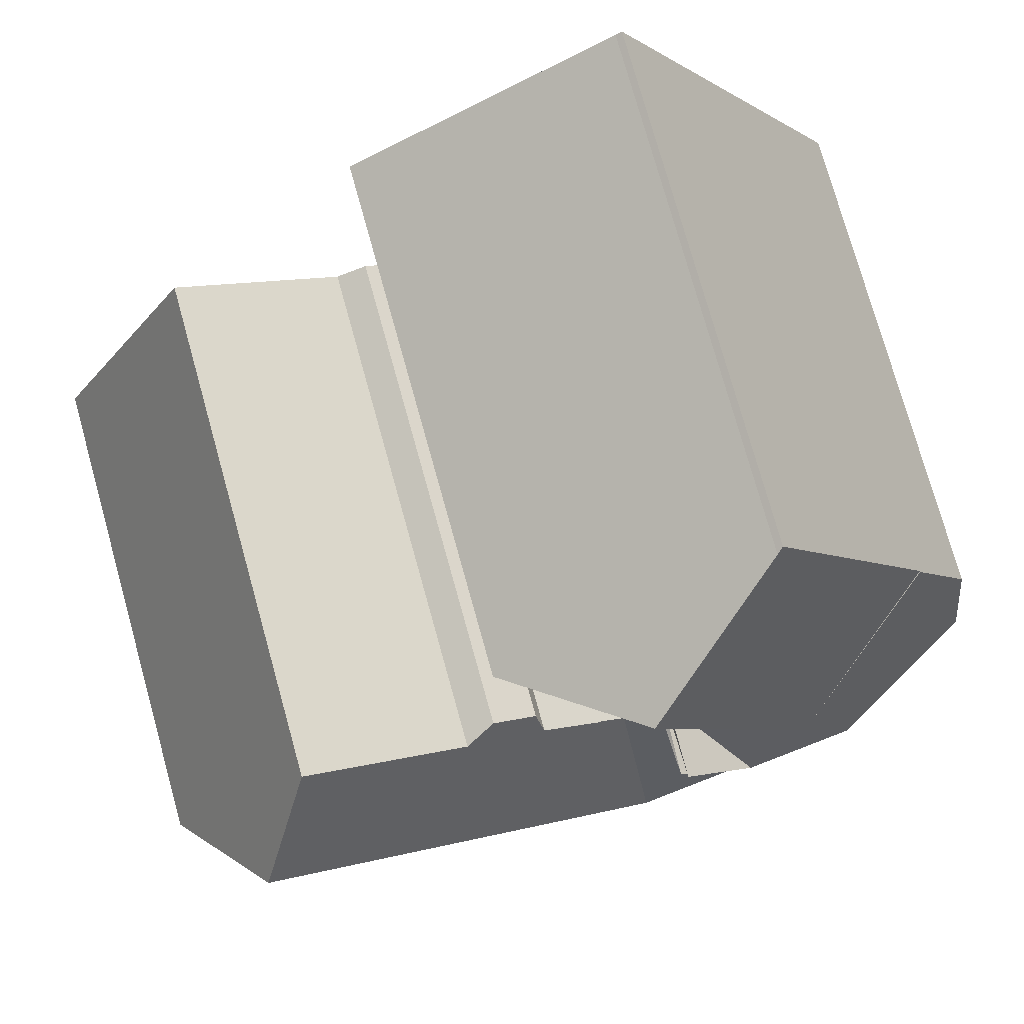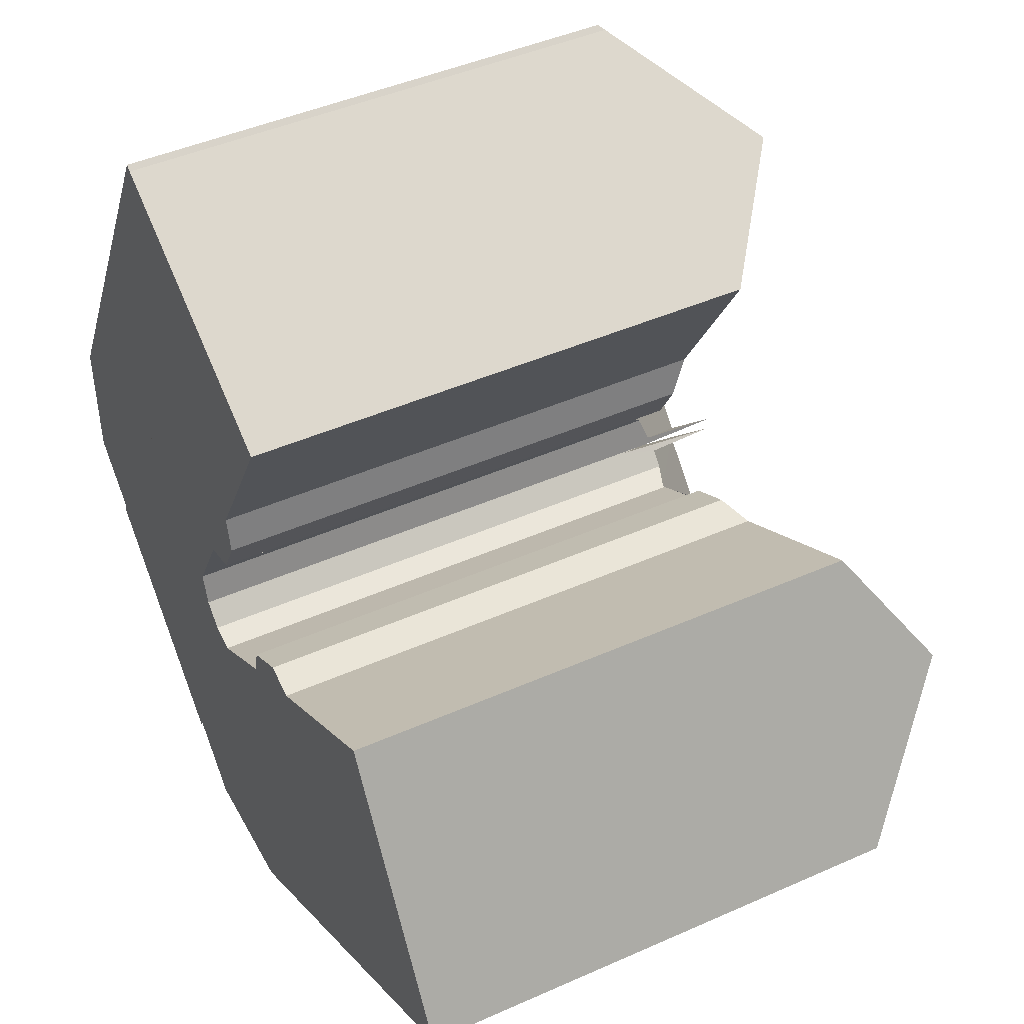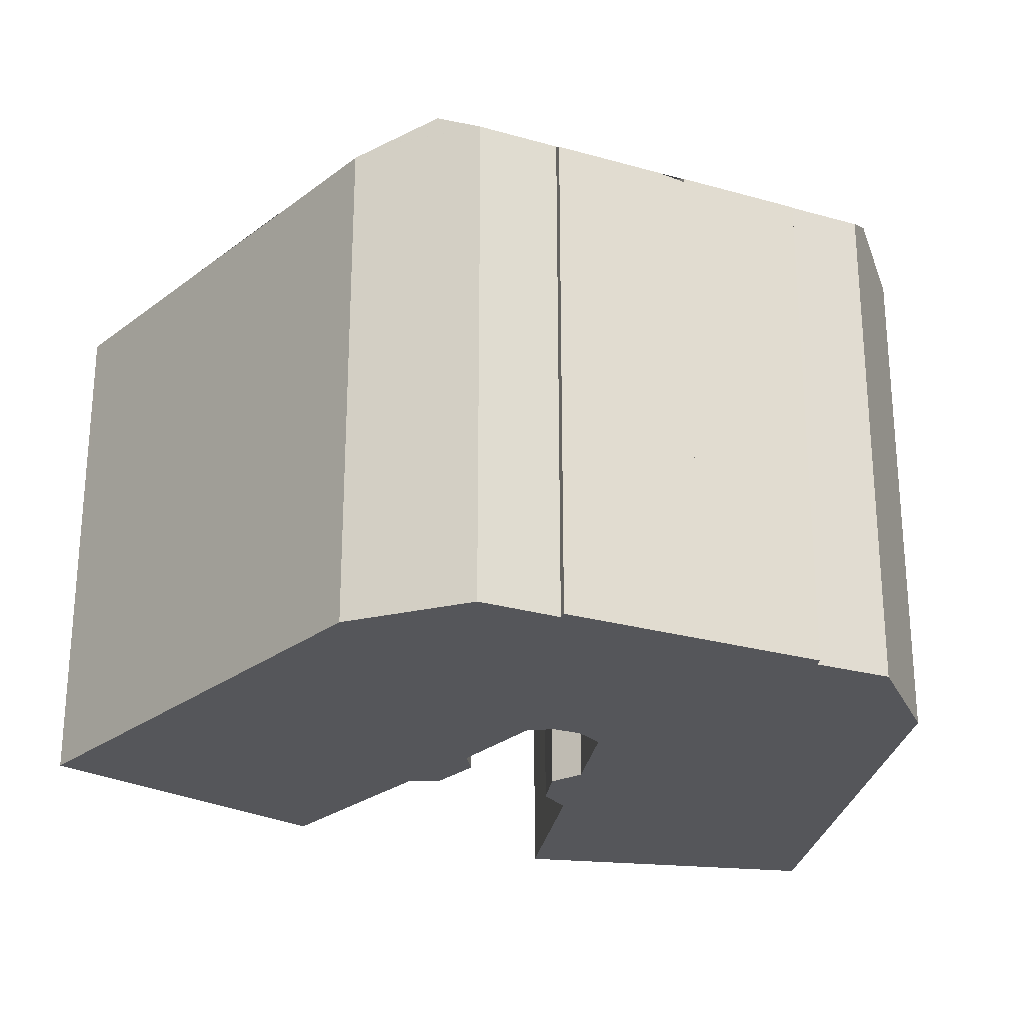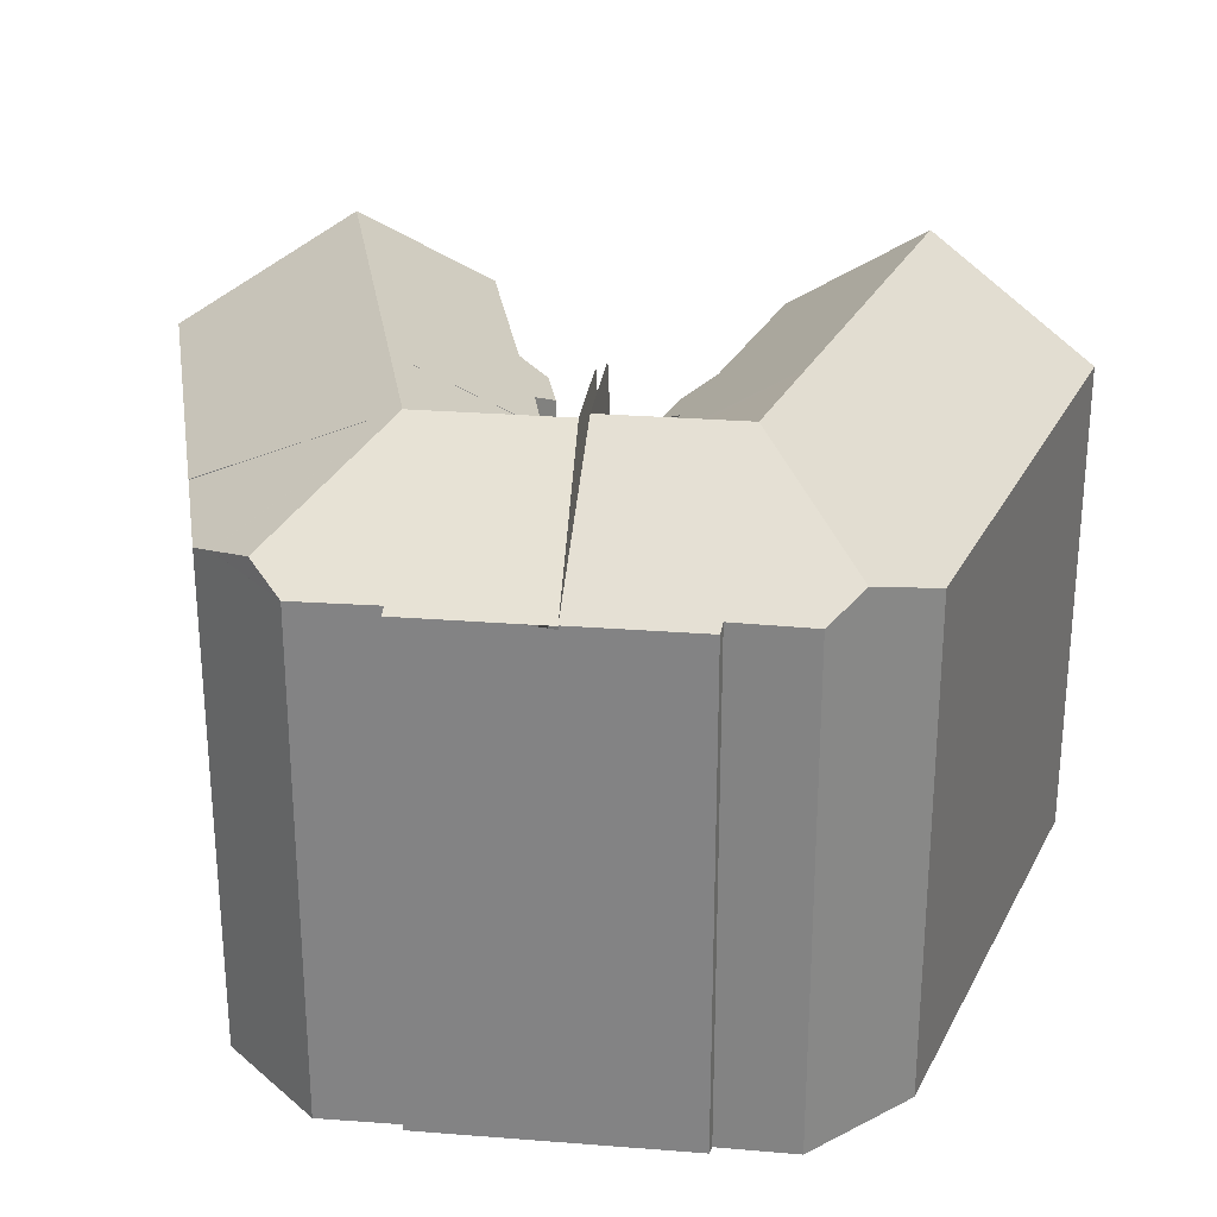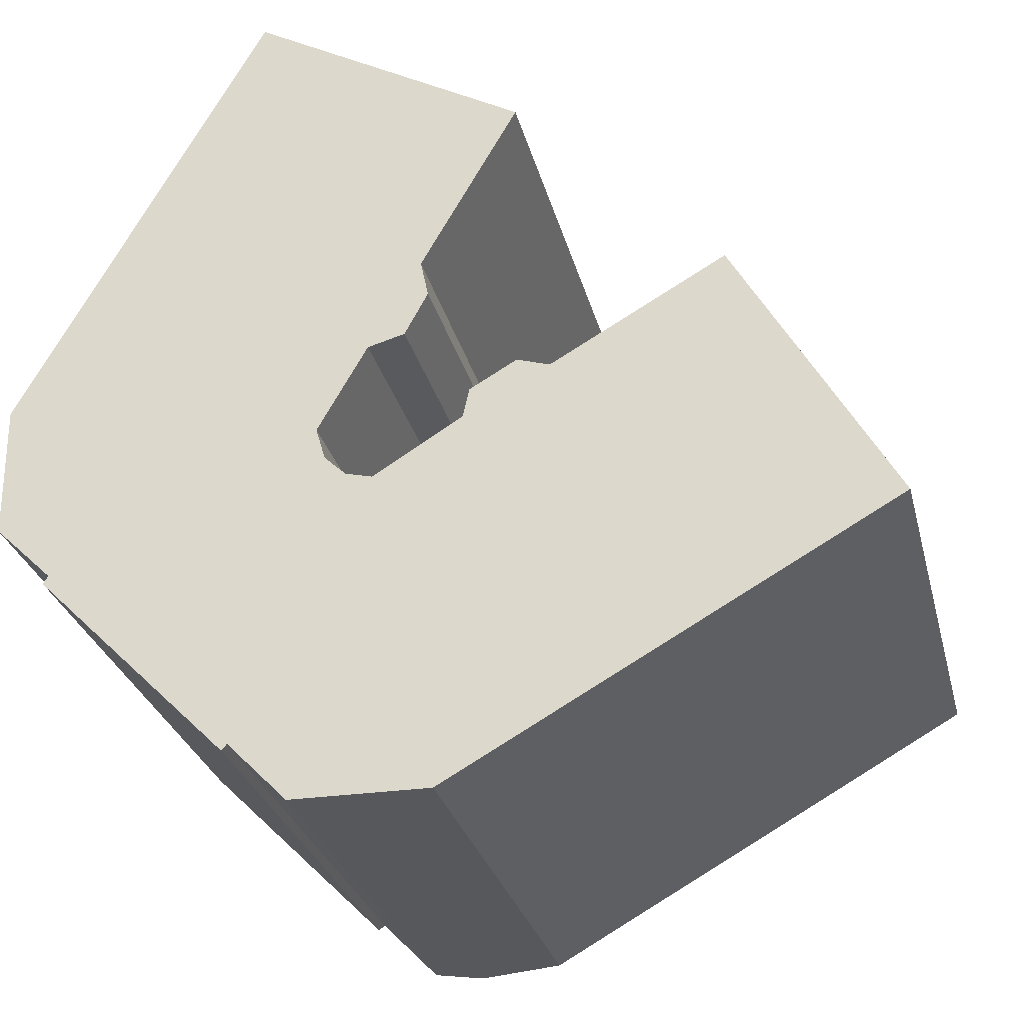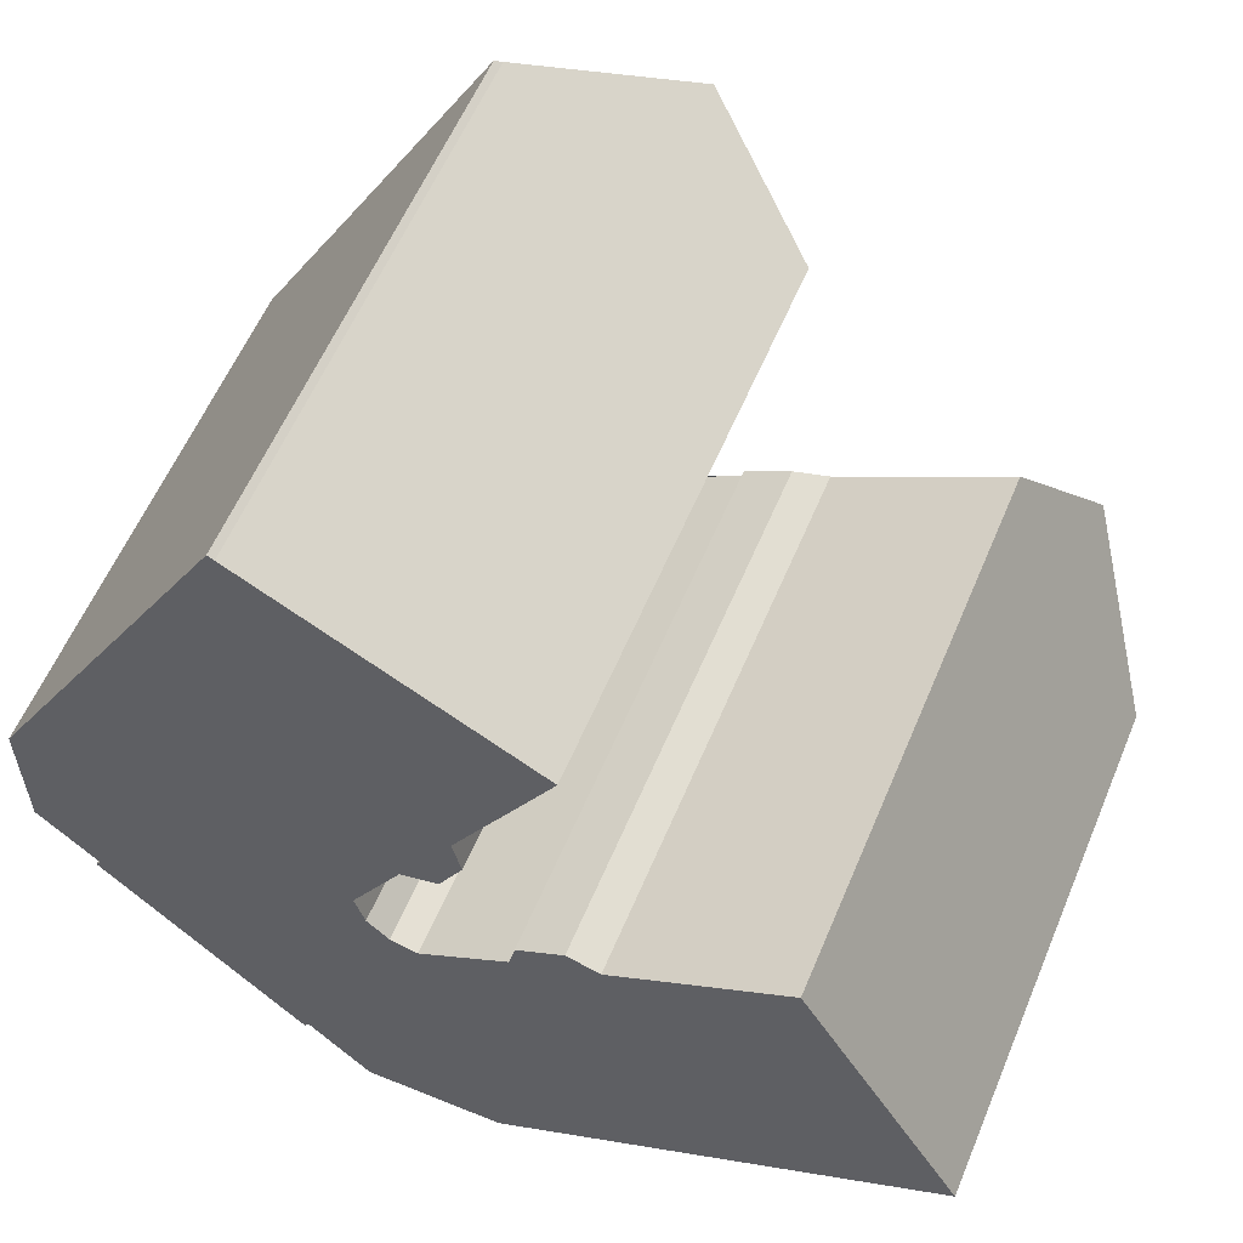
<metadata>
{"format":"obj","ext":"obj","renderer":"f3d","projection":"perspective","resolution":1024,"background":"white","views":[{"elev":76.2,"azim":164.4,"up":"+Z"},{"elev":44.9,"azim":62.7,"up":"+Z"},{"elev":-26.1,"azim":-159.3,"up":"+Y"},{"elev":27.8,"azim":-128.2,"up":"+Y"},{"elev":-28.2,"azim":13.5,"up":"+Z"},{"elev":58.3,"azim":22.6,"up":"+Z"}]}
</metadata>
<code>
v  13.77 21.47 -4.453
v  10.2 24.27 -6.83
v  13.23 21.48 -3.941
v  14.71 21.14 -4.691
v  14.28 24.27 -10.9
v  14.8 21.18 -4.715
v  15.84 21.15 -4.079
v  18.41 24.27 -8.589
v  18.25 21.1 -2.602
v  15.84 21.17 -4.079
v  30.89 24.26 -1.606
v  18.49 20.59 -1.477
v  21.57 21.15 -0.833
v  20.3 20.57 -0.437
v  28.28 21.12 2.98
v  34.05 20.06 -7.915
v  34.04 20.46 -7.148
v  34.37 20.06 -7.735
v  26.74 20.06 -12.01
v  21.89 20.06 -14.72
v  17.33 20.03 -17.27
v  21.89 20.03 -14.72
v  16.2 20.37 -17.26
v  16.18 20.37 -17.26
v  13.84 21.07 -17.24
v  6.406 20.04 -12.01
v  9.737 20.25 -14.89
v  9.532 20.04 -15.13
v  12.03 20.23 -17.23
v  5.608 20.04 -11.21
v  13.13 24.28 -3.843
v  12.97 19.98 -3.693
v  5.608 19.91 -11.21
v  12.97 2.261e-16 -3.693
v  5.608 6.863e-16 -11.21
v  14.8 2.887e-16 -4.715
v  18.25 1.593e-16 -2.602
v  15.84 2.498e-16 -4.079
v  18.49 9.044e-17 -1.477
v  20.3 2.676e-17 -0.437
v  21.57 5.101e-17 -0.833
v  28.28 -1.825e-16 2.98
v  13.77 2.727e-16 -4.453
v  13.23 2.413e-16 -3.941
v  13.13 2.353e-16 -3.843
v  34.37 4.736e-16 -7.735
v  30.89 9.834e-17 -1.606
v  34.04 4.377e-16 -7.148
v  14.71 2.872e-16 -4.691
v  17.33 1.057e-15 -17.27
v  34.05 4.847e-16 -7.915
v  26.74 7.351e-16 -12.01
v  21.89 9.011e-16 -14.72
v  9.737 9.118e-16 -14.89
v  9.532 9.265e-16 -15.13
v  13.84 1.056e-15 -17.24
v  12.03 1.055e-15 -17.23
v  16.18 1.057e-15 -17.26
v  16.2 1.057e-15 -17.26
v  6.406 7.351e-16 -12.01
v  2.85 20.07 -8.45
v  9.852 24.49 -6.632
v  5.608 20.07 -11.21
v  2.057 20.07 -7.657
v  2.259 20.32 -7.352
v  0.025 20.29 -5.18
v  0.016 21.18 -3.395
v  6.009 24.49 -2.795
v  8.326 24.49 1.315
v  0.006 20.49 -1.309
v  0.004 20.37 -0.934
v  0 20.06 1.228e-15
v  2.571 20.06 4.56
v  12.75 20.77 -2.121
v  13.15 20.77 -1.407
v  12.57 21.01 -2.426
v  12.86 21.36 -3.39
v  12.9 24.49 -3.521
v  12.94 21.02 -3.666
v  2.057 4.689e-16 -7.657
v  2.85 5.174e-16 -8.45
v  2.259 4.502e-16 -7.352
v  0.025 3.172e-16 -5.18
v  0 0 0
v  2.571 -2.792e-16 4.56
v  0.016 2.079e-16 -3.395
v  0.006 8.015e-17 -1.309
v  0.004 5.719e-17 -0.934
v  13.15 8.615e-17 -1.407
v  8.326 -8.052e-17 1.315
v  12.94 2.245e-16 -3.666
v  12.57 1.485e-16 -2.426
v  12.75 1.299e-16 -2.121
v  12.9 2.156e-16 -3.521
v  12.86 2.076e-16 -3.39
v  16.52 20.7 4.441
v  15.36 24.49 13.78
v  20.26 20.68 11.02
v  16.82 20.05 3.017
v  15.93 20.02 1.341
v  14.49 20.73 0.951
v  13.15 20.74 -1.407
v  9.846 20.21 16.89
v  2.571 20.02 4.56
v  9.608 20.02 17.04
v  10.06 20.38 16.77
v  9.846 -1.034e-15 16.89
v  10.06 -1.027e-15 16.77
v  20.26 -6.746e-16 11.02
v  15.36 -8.44e-16 13.78
v  9.608 -1.044e-15 17.04
v  16.52 -2.719e-16 4.441
v  16.82 -1.847e-16 3.017
v  15.93 -8.211e-17 1.341
v  14.49 -5.823e-17 0.951
g defaultobject
f 1 2 3
f 2 1 4
f 2 4 5
f 6 5 4
f 5 6 7
f 5 7 8
f 9 8 10
f 8 9 11
f 11 9 12
f 11 12 13
f 13 12 14
f 11 13 15
f 16 17 18
f 17 16 11
f 11 16 8
f 8 16 19
f 8 19 20
f 8 20 5
f 21 5 22
f 5 21 23
f 5 23 24
f 5 24 25
f 26 27 28
f 27 25 29
f 25 27 5
f 5 27 26
f 5 26 30
f 5 30 2
f 31 3 2
f 2 32 31
f 32 2 33
f 7 10 8
f 22 5 20
f 2 30 33
f 33 34 32
f 34 33 35
f 36 7 6
f 7 36 9
f 9 36 37
f 37 36 38
f 39 14 12
f 14 39 40
f 41 15 13
f 15 41 42
f 32 3 31
f 3 32 1
f 1 32 43
f 43 32 34
f 43 34 44
f 44 34 45
f 15 17 11
f 17 15 42
f 17 42 18
f 18 42 46
f 46 42 47
f 46 47 48
f 43 4 1
f 4 36 6
f 36 4 43
f 36 43 49
f 14 41 13
f 41 14 40
f 37 12 9
f 12 37 39
f 46 16 18
f 16 46 19
f 19 46 22
f 22 46 21
f 21 46 50
f 50 46 51
f 50 51 52
f 50 52 53
f 54 28 27
f 28 54 55
f 24 29 25
f 29 24 23
f 29 23 21
f 29 21 50
f 29 50 56
f 29 56 57
f 56 50 58
f 58 50 59
f 29 54 27
f 54 29 57
f 26 35 33
f 35 26 28
f 35 28 60
f 60 28 55
f 56 54 57
f 52 43 53
f 43 52 49
f 49 52 36
f 36 52 51
f 36 51 38
f 38 51 37
f 37 51 39
f 39 51 40
f 40 51 41
f 41 51 42
f 42 51 47
f 47 51 48
f 48 51 46
f 54 60 55
f 60 54 56
f 60 56 58
f 60 58 35
f 35 58 34
f 34 58 59
f 34 59 50
f 34 50 53
f 34 53 44
f 44 53 43
f 34 44 45
f 61 62 63
f 62 61 64
f 62 64 65
f 62 65 66
f 62 66 67
f 62 67 68
f 67 69 68
f 69 67 70
f 69 70 71
f 69 71 72
f 69 72 73
f 74 69 75
f 69 74 68
f 76 68 74
f 68 76 77
f 68 77 62
f 77 78 62
f 63 79 32
f 79 63 78
f 78 63 62
f 35 61 63
f 61 35 64
f 64 35 80
f 80 35 81
f 82 66 65
f 66 82 83
f 64 82 65
f 82 64 80
f 84 73 72
f 73 84 85
f 66 70 67
f 70 66 83
f 70 83 71
f 71 83 72
f 72 83 84
f 84 83 86
f 84 86 87
f 84 87 88
f 73 75 69
f 75 73 85
f 75 85 89
f 89 85 90
f 91 32 79
f 32 91 34
f 89 74 75
f 74 92 76
f 92 74 89
f 92 89 93
f 32 35 63
f 35 32 34
f 77 79 78
f 79 77 76
f 79 76 92
f 79 92 91
f 91 92 94
f 94 92 95
f 90 93 89
f 93 90 92
f 92 90 95
f 95 90 94
f 94 90 91
f 91 35 34
f 35 91 90
f 35 90 85
f 35 85 84
f 35 84 88
f 35 88 87
f 35 87 86
f 35 86 82
f 82 86 83
f 82 81 35
f 81 82 80
f 96 97 98
f 97 96 69
f 69 96 99
f 69 99 100
f 69 100 101
f 69 101 102
f 103 104 105
f 104 103 106
f 104 106 69
f 69 106 97
f 106 98 97
f 98 106 103
f 98 103 107
f 98 107 108
f 98 108 109
f 109 108 110
f 105 107 103
f 107 105 111
f 98 112 96
f 112 98 109
f 113 100 99
f 100 113 114
f 101 89 102
f 89 101 115
f 112 99 96
f 99 112 113
f 100 115 101
f 115 100 114
f 102 104 69
f 104 102 89
f 104 89 85
f 85 89 90
f 85 105 104
f 105 85 111
f 113 115 114
f 115 90 89
f 90 115 113
f 90 113 112
f 90 112 109
f 90 109 85
f 85 109 110
f 85 110 107
f 85 107 111
f 107 110 108

</code>
